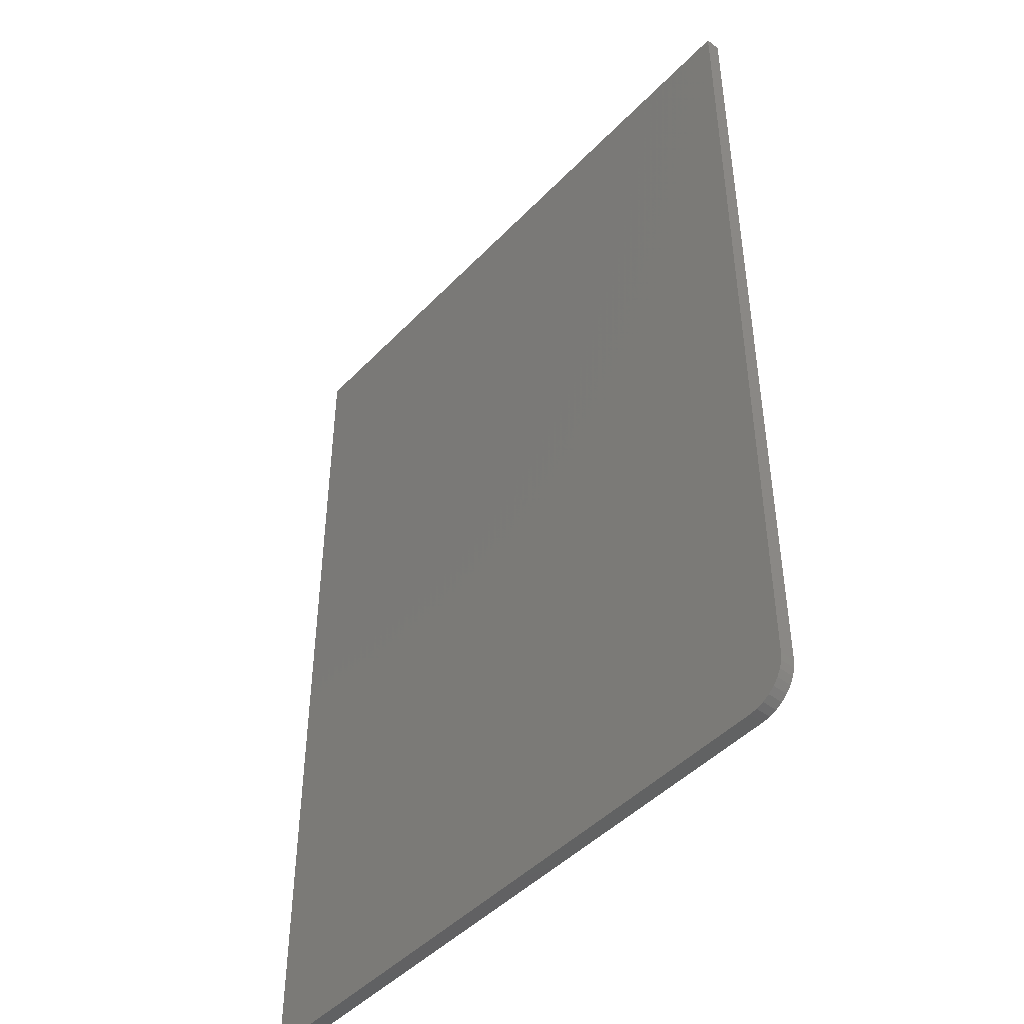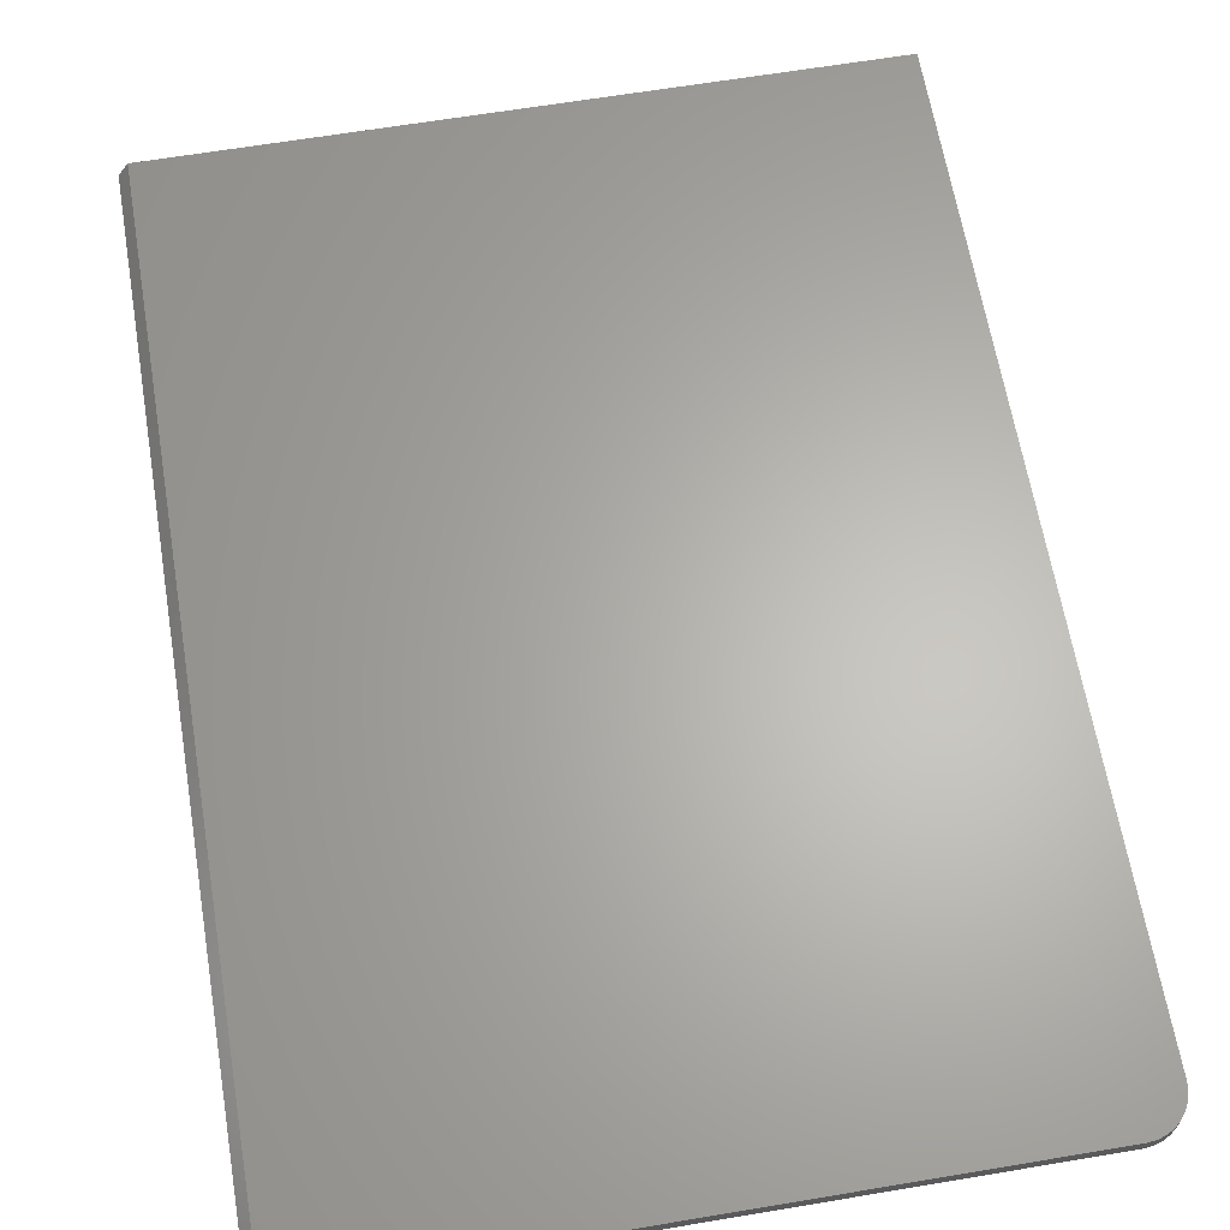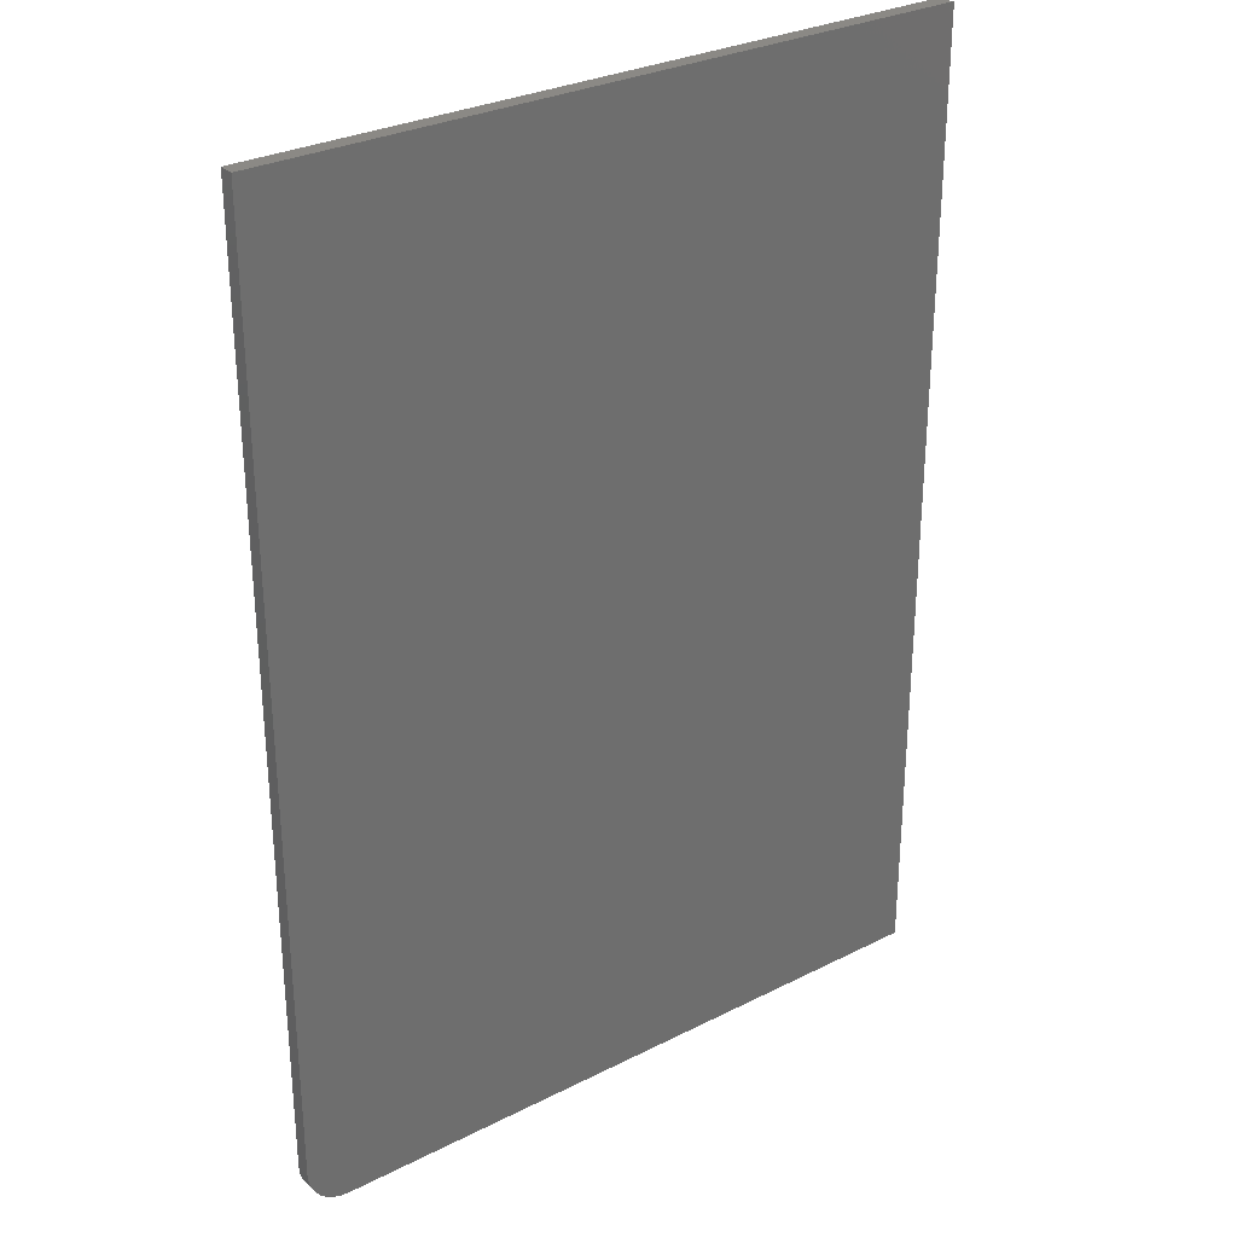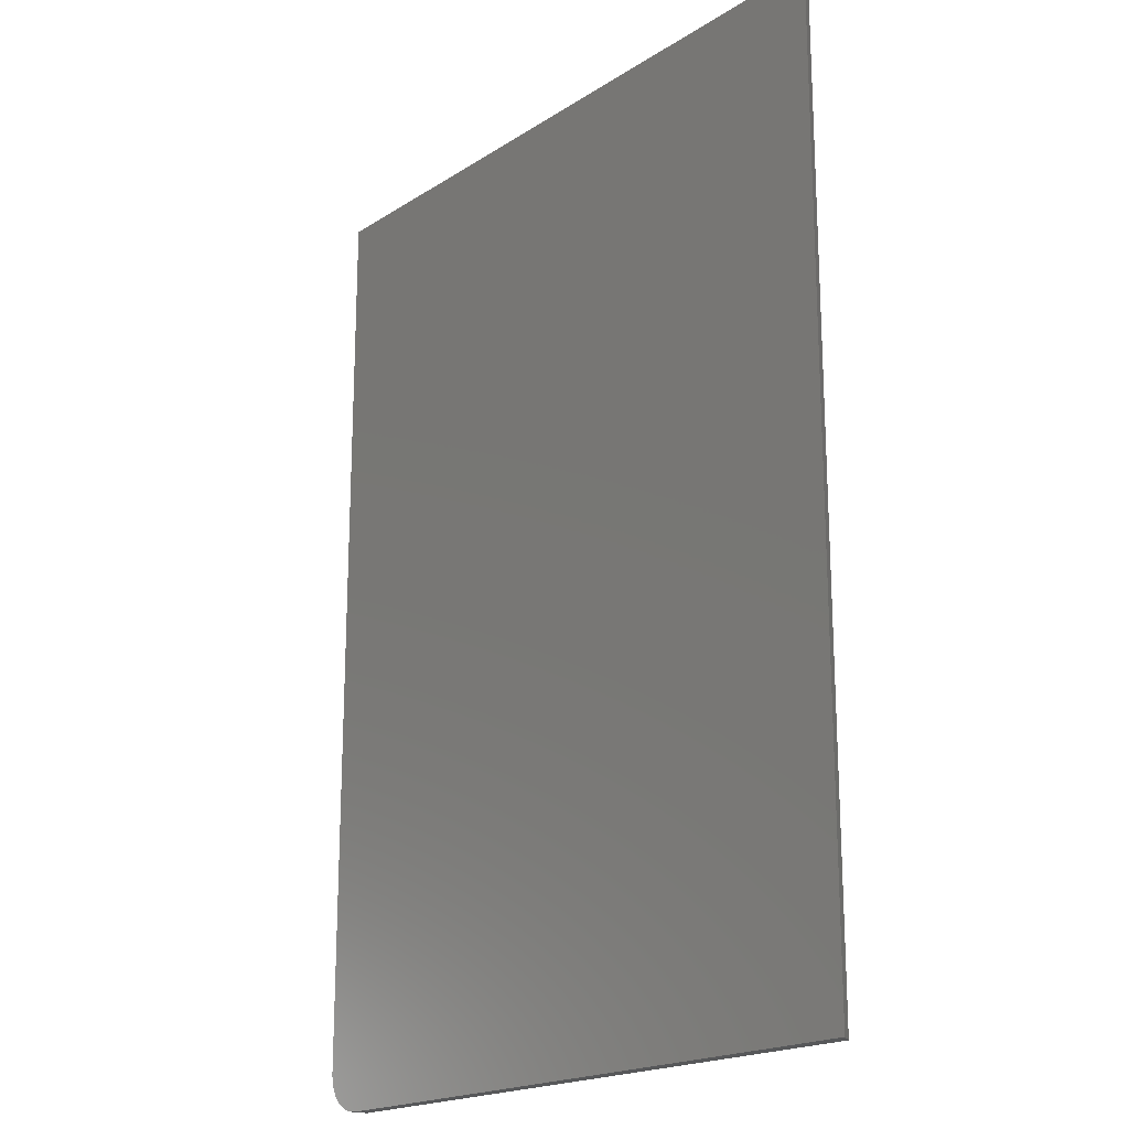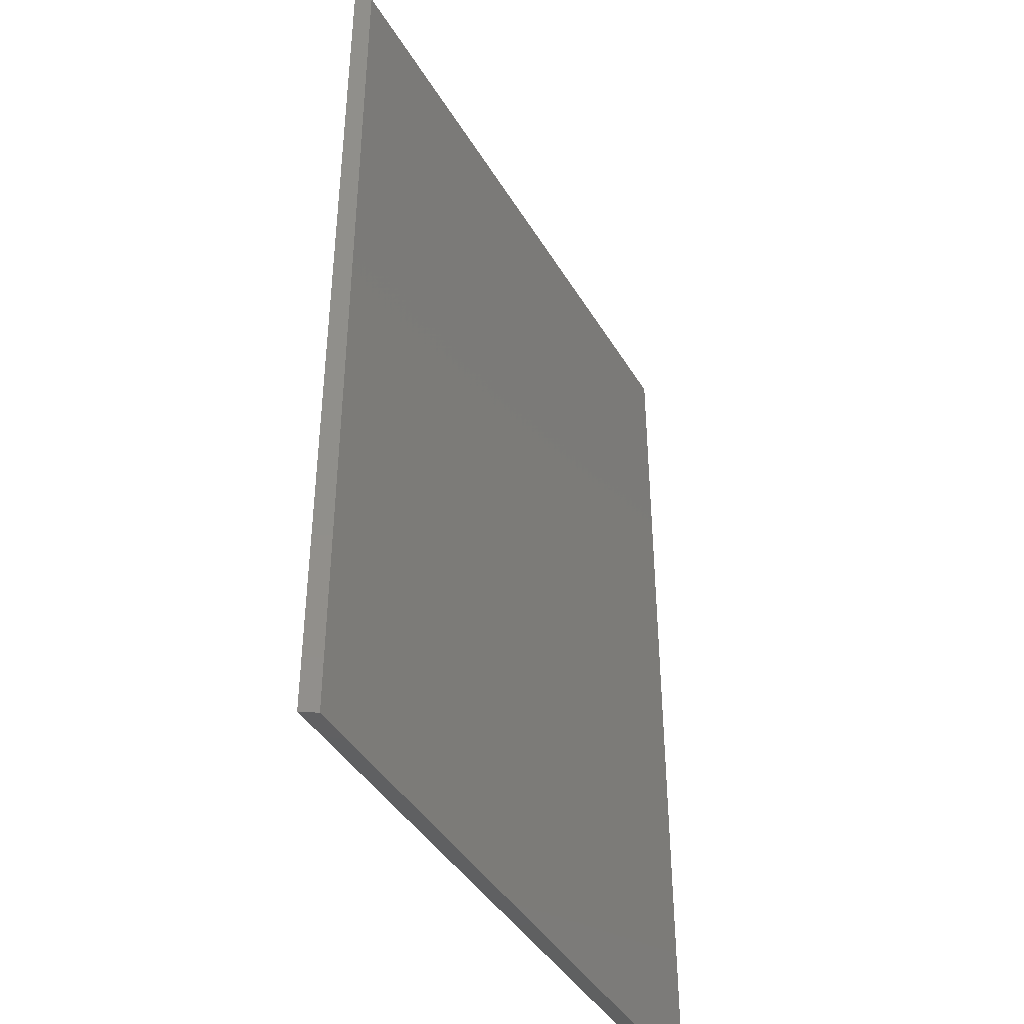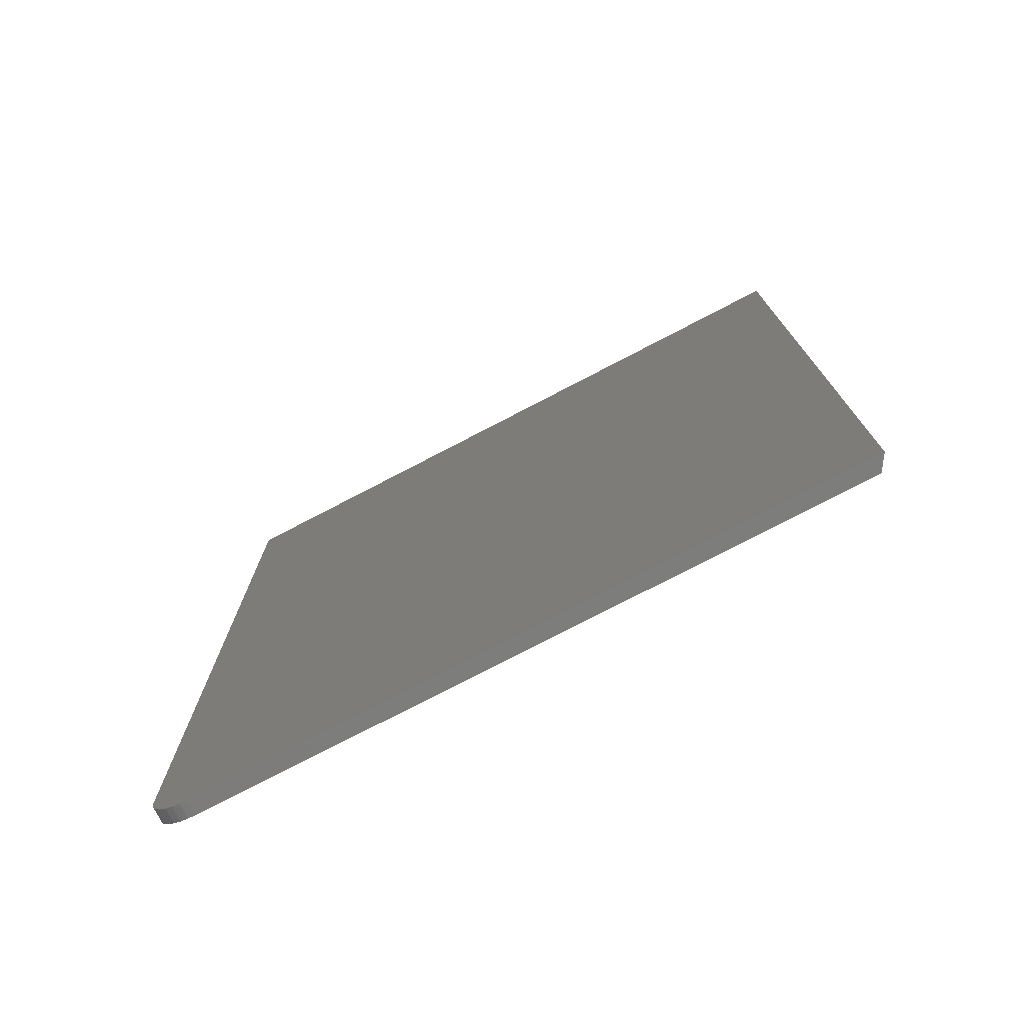
<metadata>
{"format":"stl","ext":"stl","renderer":"f3d","projection":"perspective","resolution":1024,"background":"white","views":[{"elev":-46.1,"azim":49.4,"up":"+Y"},{"elev":64.1,"azim":-9.6,"up":"+Z"},{"elev":29.7,"azim":143.4,"up":"+Y"},{"elev":-19.3,"azim":-130.3,"up":"+Y"},{"elev":-41.9,"azim":-61.6,"up":"+Y"},{"elev":-76.5,"azim":-152.5,"up":"+Y"}]}
</metadata>
<code>
# stl→obj: 24 verts, 44 faces
v 0.4721 -0.75 0.02344
v 0.4843 -0.7488 0.02344
v -0.5234 -0.75 0.02344
v 0.5346 -0.6875 0.02344
v 0.5346 0.75 0.02344
v -0.5234 0.75 0.02344
v 0.496 -0.7452 0.02344
v 0.5068 -0.7395 0.02344
v 0.5163 -0.7317 0.02344
v 0.5241 -0.7222 0.02344
v 0.5299 -0.7114 0.02344
v 0.5334 -0.6997 0.02344
v -0.5391 -0.75 0
v 0.4721 -0.75 0
v 0.4843 -0.7488 0
v 0.5346 -0.6875 0
v 0.5334 -0.6997 0
v 0.5299 -0.7114 0
v 0.5241 -0.7222 0
v 0.5163 -0.7317 0
v 0.5068 -0.7395 0
v 0.496 -0.7452 0
v -0.5391 0.75 0
v 0.5346 0.75 0
f 1 2 3
f 4 5 6
f 4 6 3
f 4 3 2
f 4 2 7
f 4 7 8
f 4 8 9
f 4 9 10
f 4 10 11
f 4 11 12
f 3 13 1
f 1 13 14
f 13 15 14
f 16 17 18
f 16 18 19
f 16 19 20
f 16 20 21
f 16 21 22
f 16 22 15
f 16 15 13
f 16 13 23
f 16 23 24
f 4 16 5
f 5 16 24
f 16 4 17
f 17 4 12
f 17 12 18
f 18 12 11
f 18 11 19
f 19 11 10
f 19 10 20
f 20 10 9
f 20 9 21
f 21 9 8
f 21 8 22
f 22 8 7
f 22 7 15
f 15 7 2
f 15 2 14
f 14 2 1
f 5 24 6
f 6 24 23
f 3 6 13
f 13 6 23

</code>
